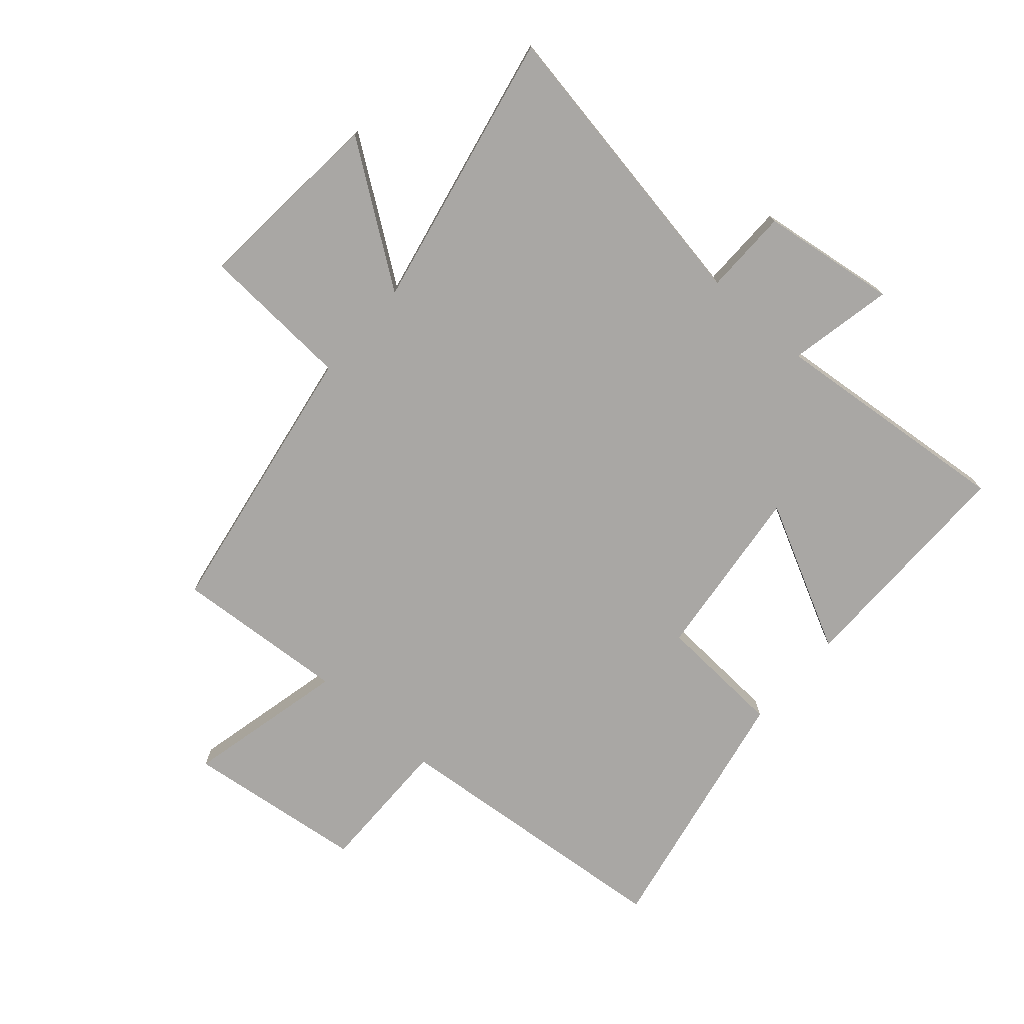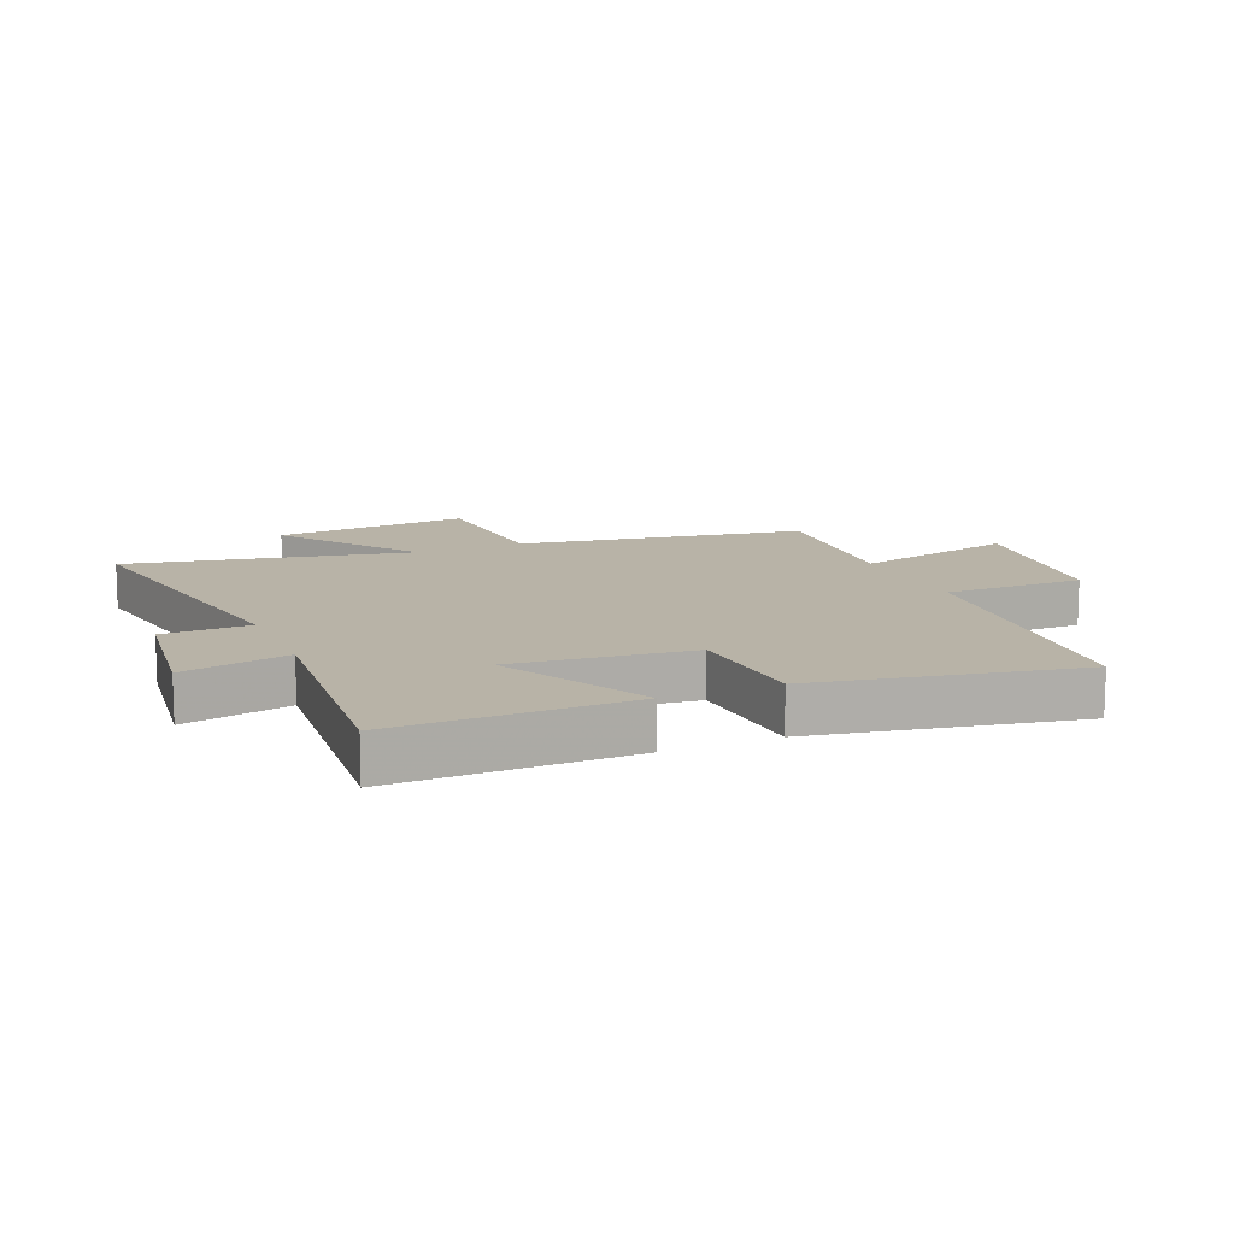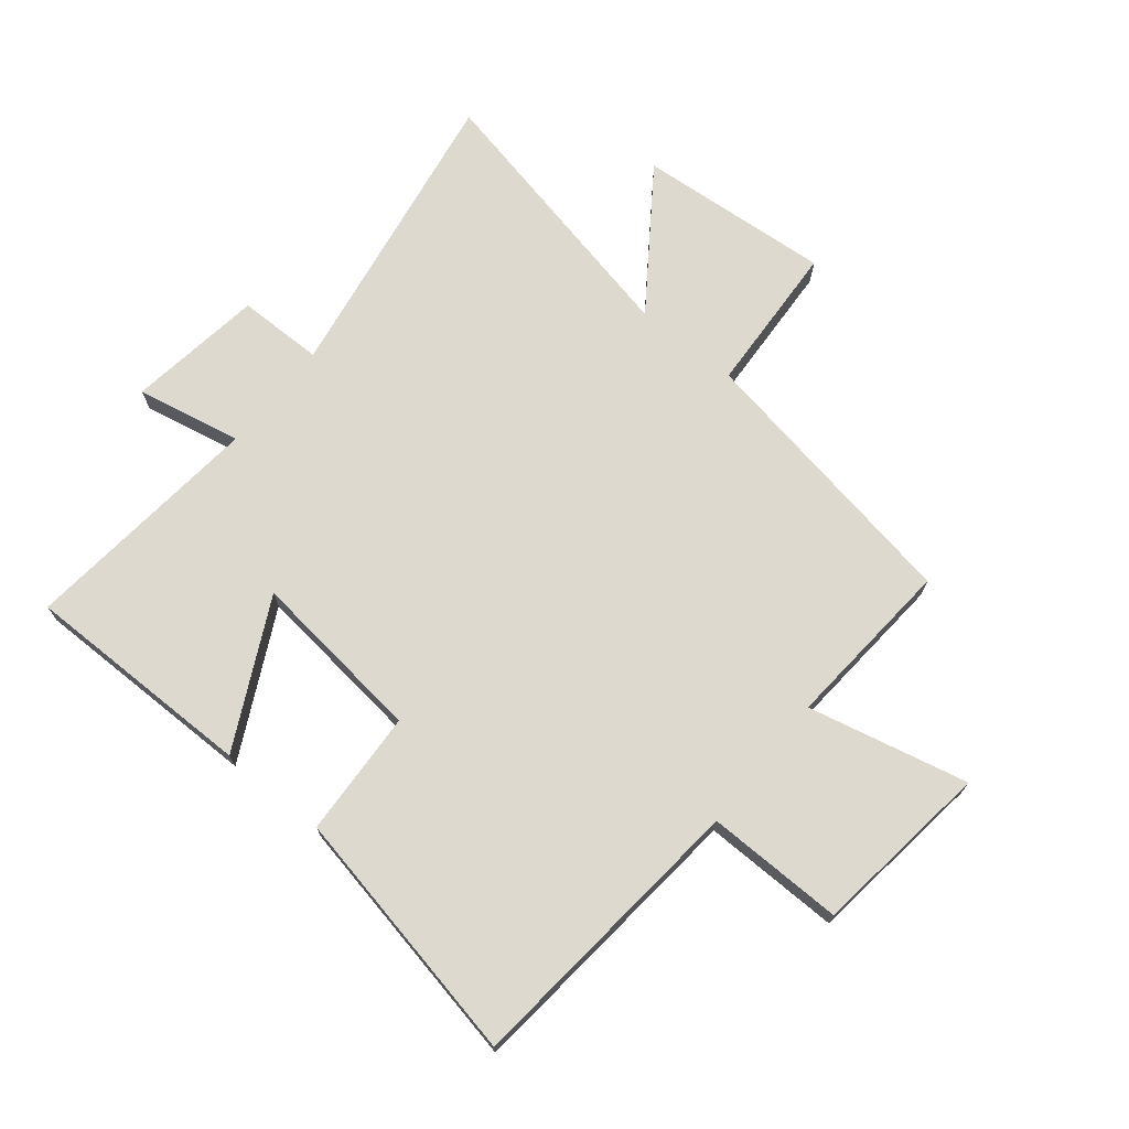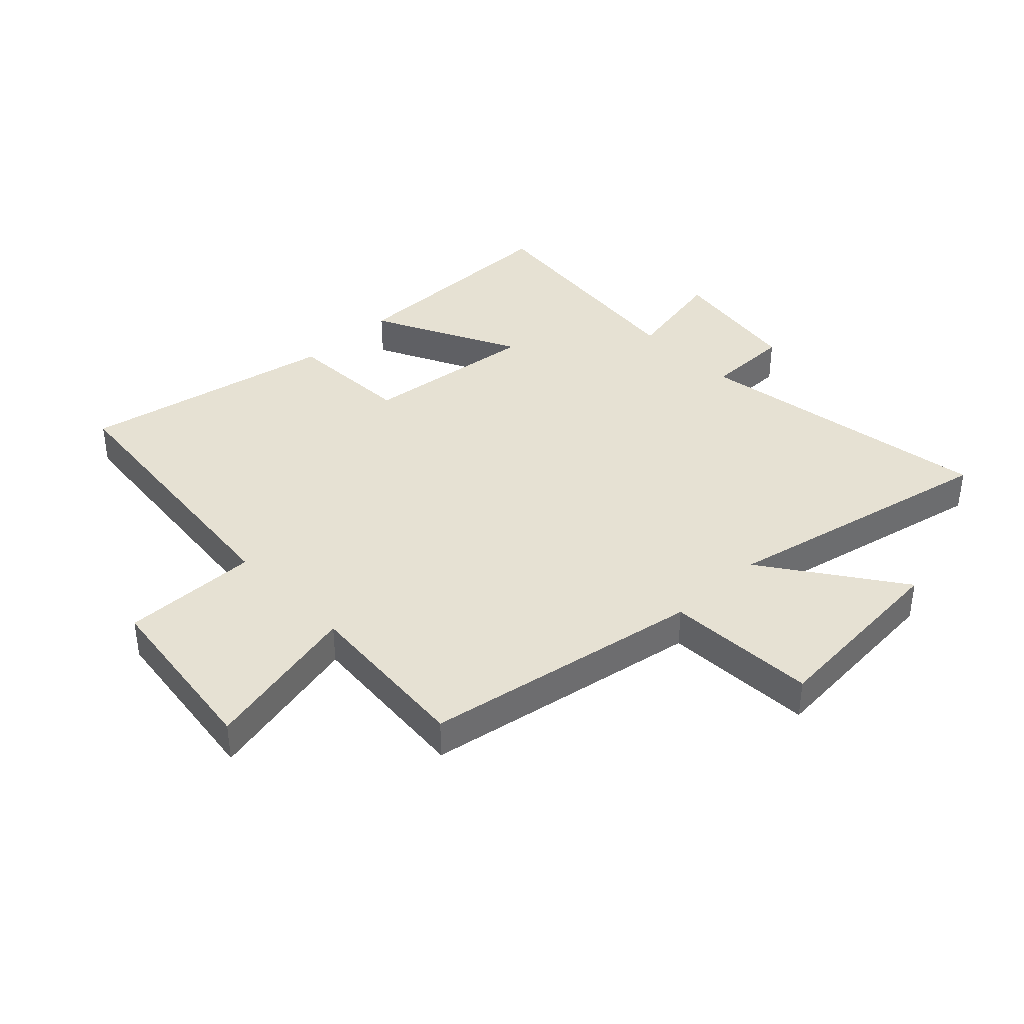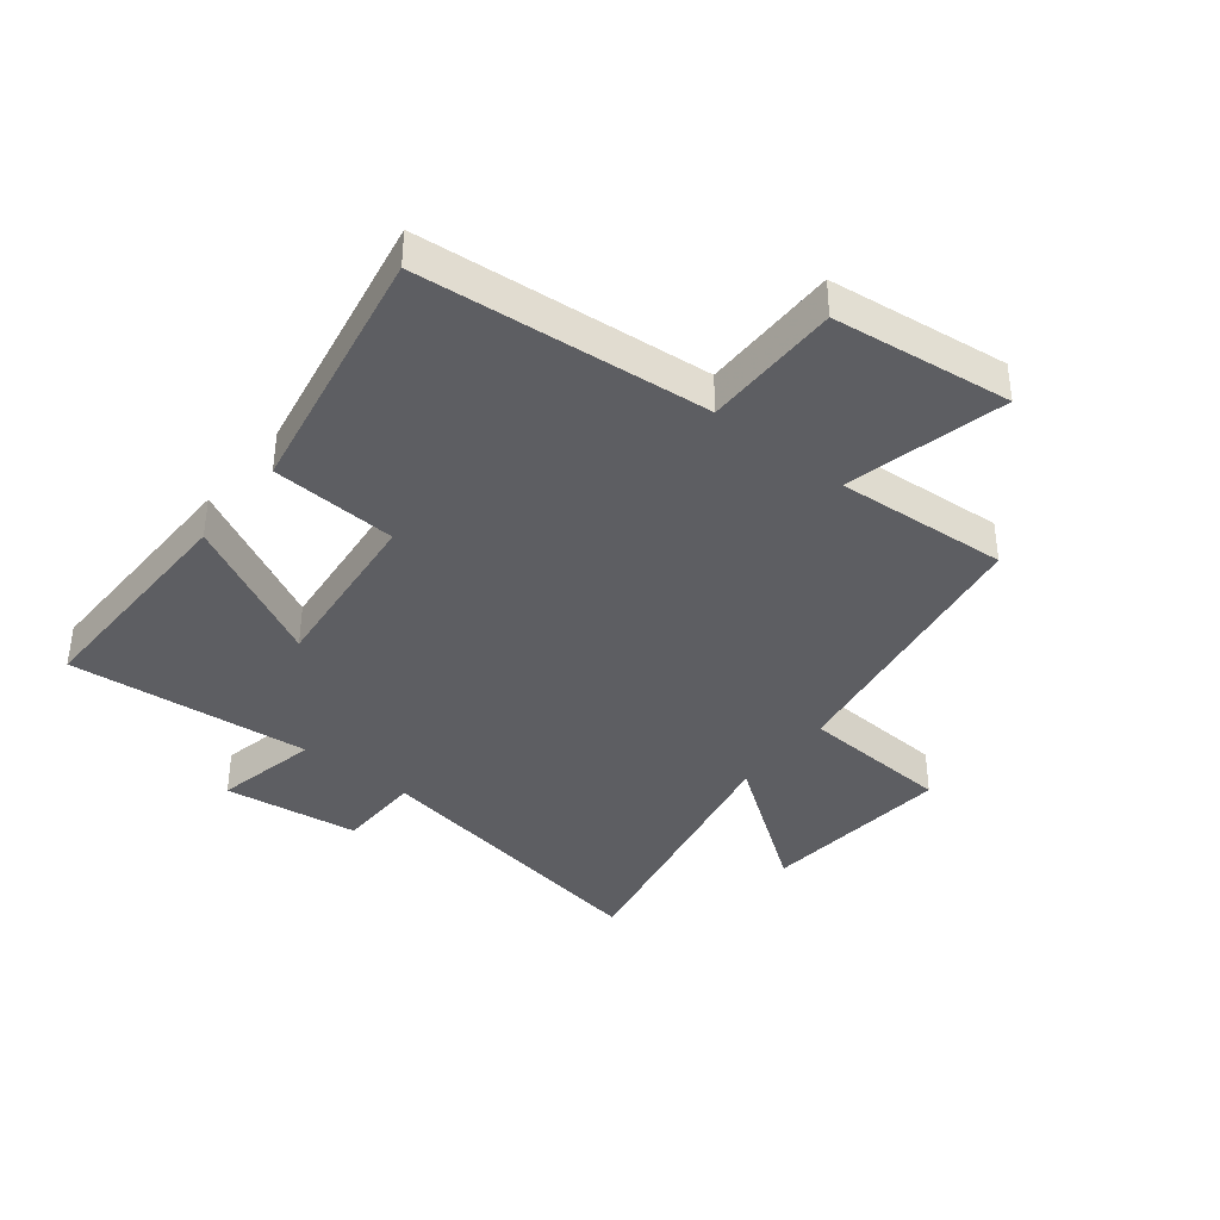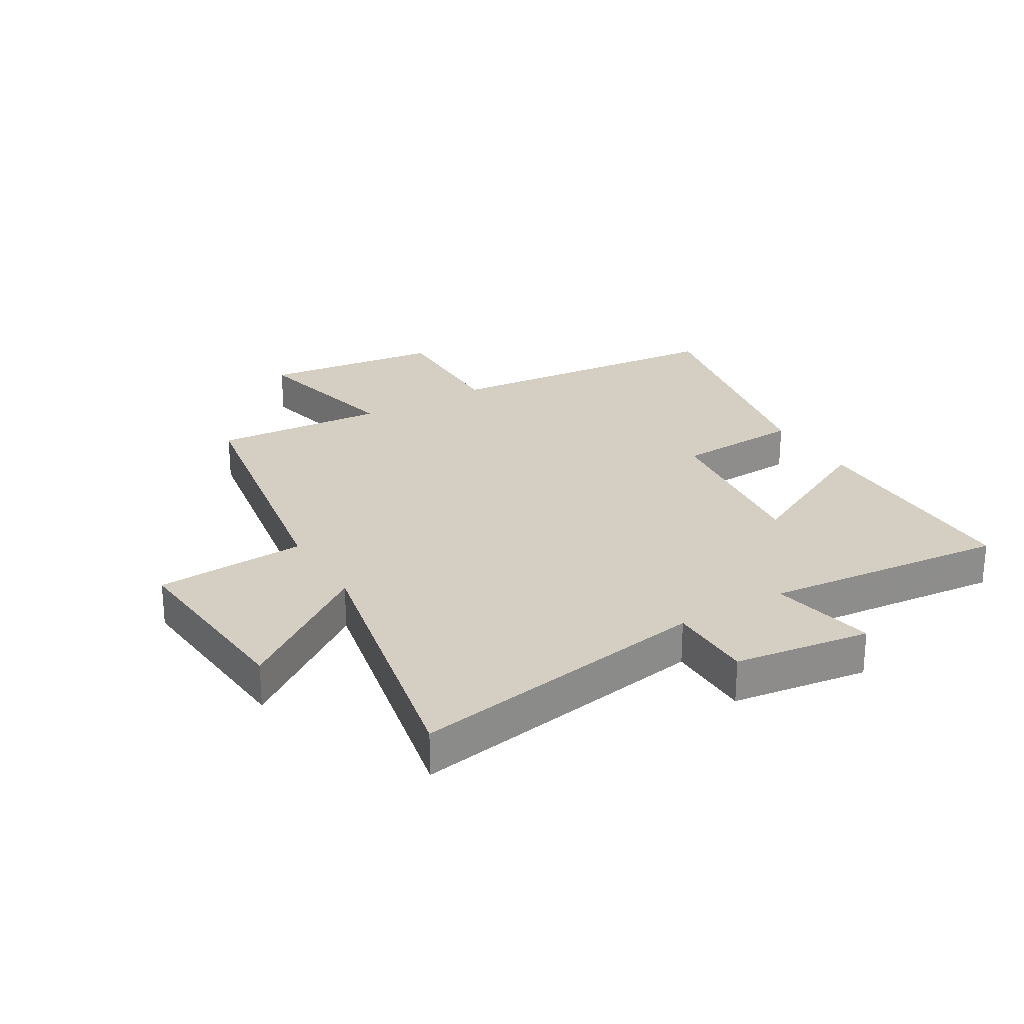
<metadata>
{"format":"obj","ext":"obj","renderer":"f3d","projection":"perspective","resolution":1024,"background":"white","views":[{"elev":-74.8,"azim":138.5,"up":"+Y"},{"elev":12.7,"azim":-113.5,"up":"+Y"},{"elev":71.4,"azim":-50.9,"up":"+Y"},{"elev":38.9,"azim":46.3,"up":"+Y"},{"elev":-38.6,"azim":-39.0,"up":"+Y"},{"elev":25.8,"azim":149.1,"up":"+Y"}]}
</metadata>
<code>
v -0.585 0.07 0.453
v -0.102 0.07 0.5
v -0.105 0.07 0.729
v 0.193 0.07 0.767
v 0.132 0.07 0.5
v 0.419 0.07 0.522
v 0.5 0.07 0.056
v 0.752 0.07 0.042
v 0.726 0.07 -0.28
v 0.5 0.07 -0.12
v 0.599 0.07 -0.584
v 0.096 0.07 -0.5
v 0.095 0.07 -0.643
v -0.131 0.07 -0.675
v -0.096 0.07 -0.5
v -0.501 0.07 -0.541
v -0.5 0.07 -0.154
v -0.256 0.07 -0.277
v -0.29 0.07 0.015
v -0.5 0.07 0.026
v -0.585 0 0.453
v -0.102 0 0.5
v -0.105 0 0.729
v 0.193 0 0.767
v 0.132 0 0.5
v 0.419 0 0.522
v 0.5 0 0.056
v 0.752 0 0.042
v 0.726 0 -0.28
v 0.5 0 -0.12
v 0.599 0 -0.584
v 0.096 0 -0.5
v 0.095 0 -0.643
v -0.131 0 -0.675
v -0.096 0 -0.5
v -0.501 0 -0.541
v -0.5 0 -0.154
v -0.256 0 -0.277
v -0.29 0 0.015
v -0.5 0 0.026
f 19 20 1 2
f 18 19 2
f 15 16 17 18
f 15 18 2
f 12 13 14 15
f 12 15 2
f 12 2 3
f 11 12 3
f 10 11 3
f 7 8 9 10
f 5 6 7 10
f 5 10 3
f 3 4 5
f 22 21 40 39
f 22 39 38
f 38 37 36 35
f 22 38 35
f 35 34 33 32
f 22 35 32
f 23 22 32
f 23 32 31
f 23 31 30
f 30 29 28 27
f 30 27 26 25
f 23 30 25
f 25 24 23
f 1 21 22 2
f 2 22 23 3
f 3 23 24 4
f 4 24 25 5
f 5 25 26 6
f 6 26 27 7
f 7 27 28 8
f 8 28 29 9
f 9 29 30 10
f 10 30 31 11
f 11 31 32 12
f 12 32 33 13
f 13 33 34 14
f 14 34 35 15
f 15 35 36 16
f 16 36 37 17
f 17 37 38 18
f 18 38 39 19
f 19 39 40 20
f 20 40 21 1

</code>
